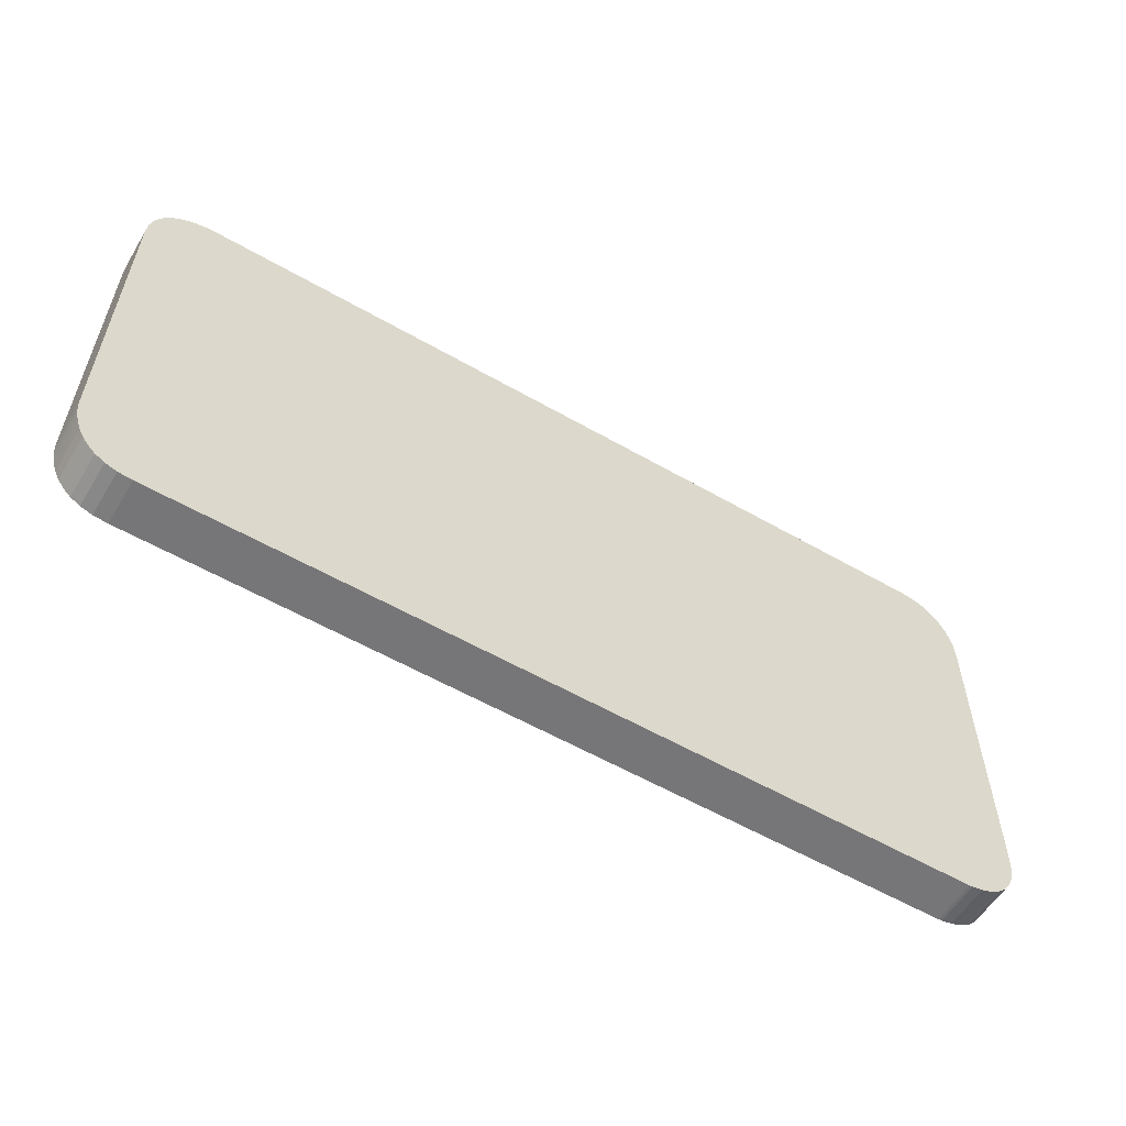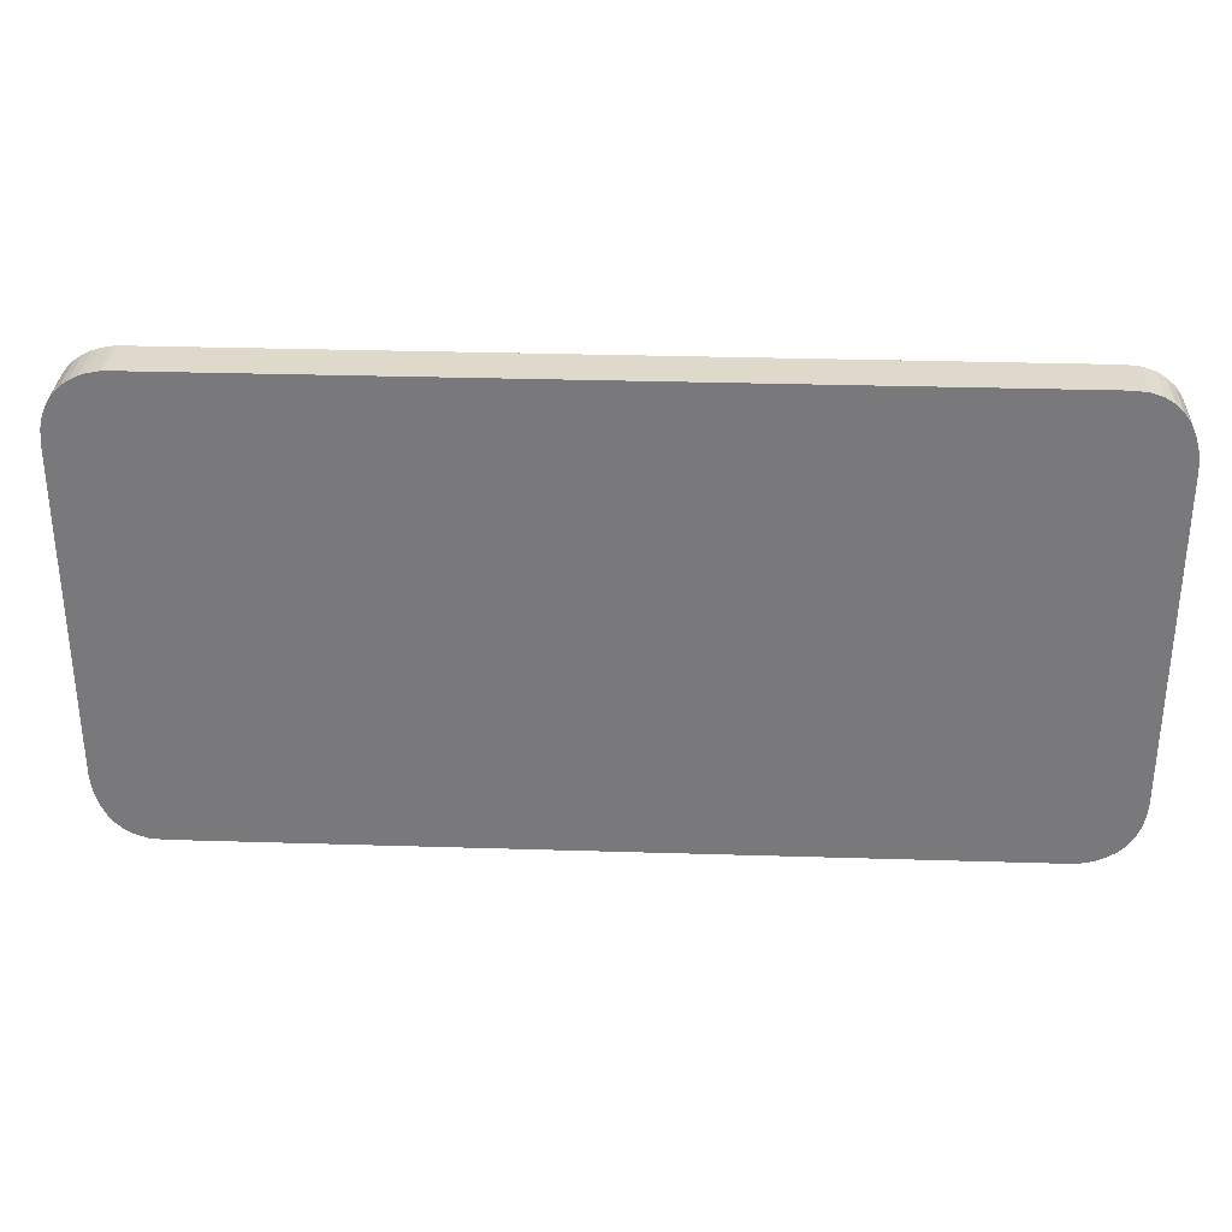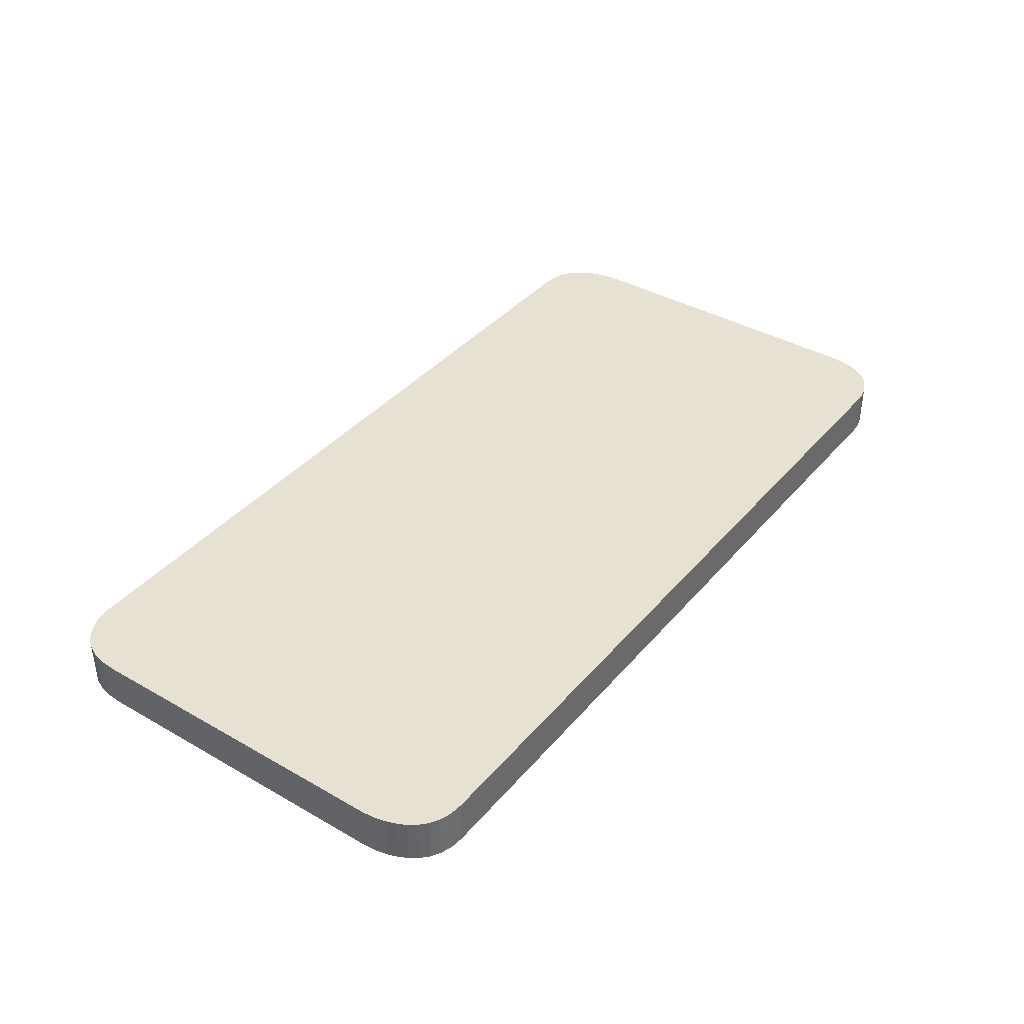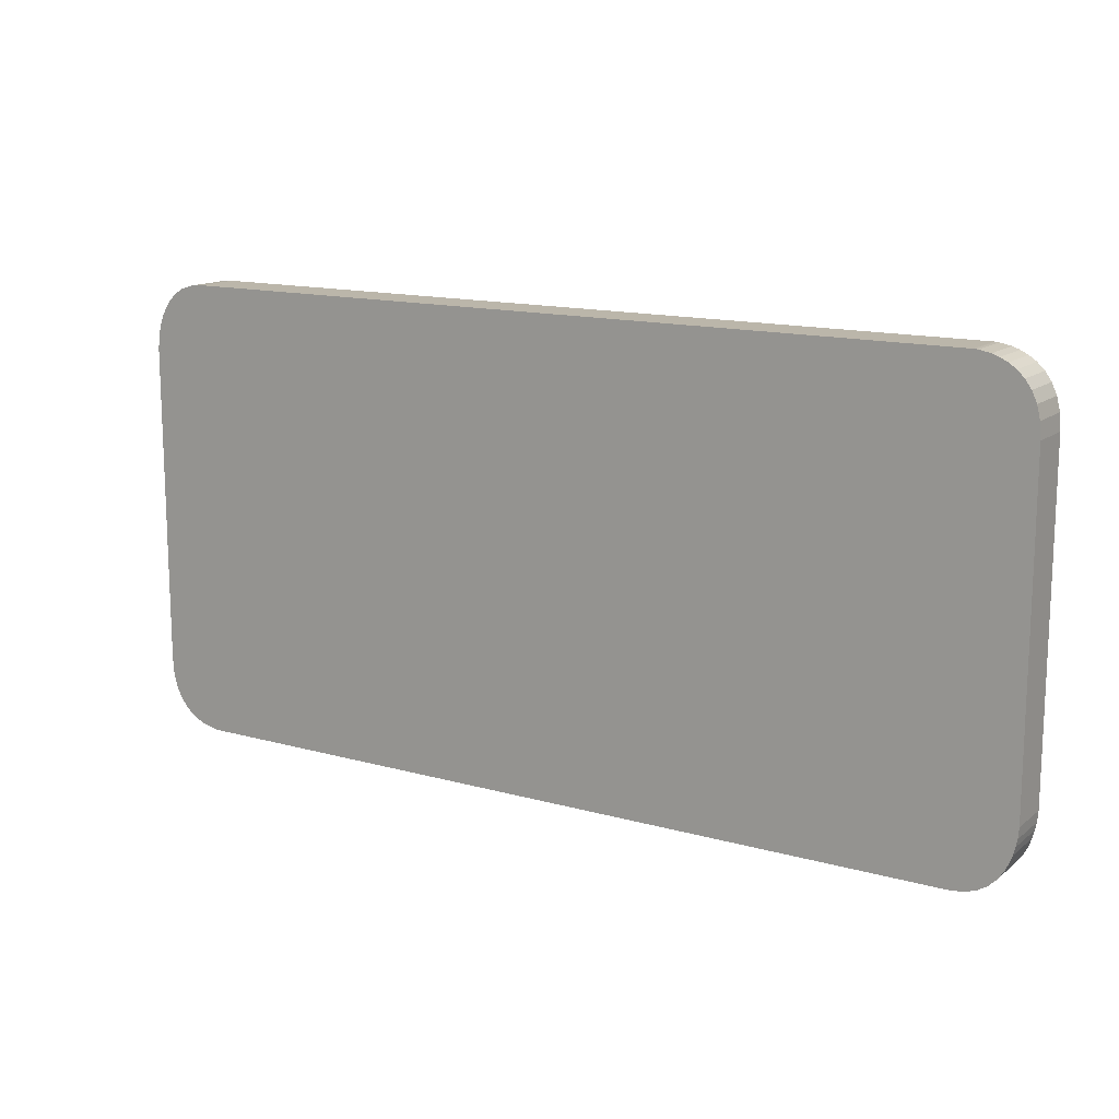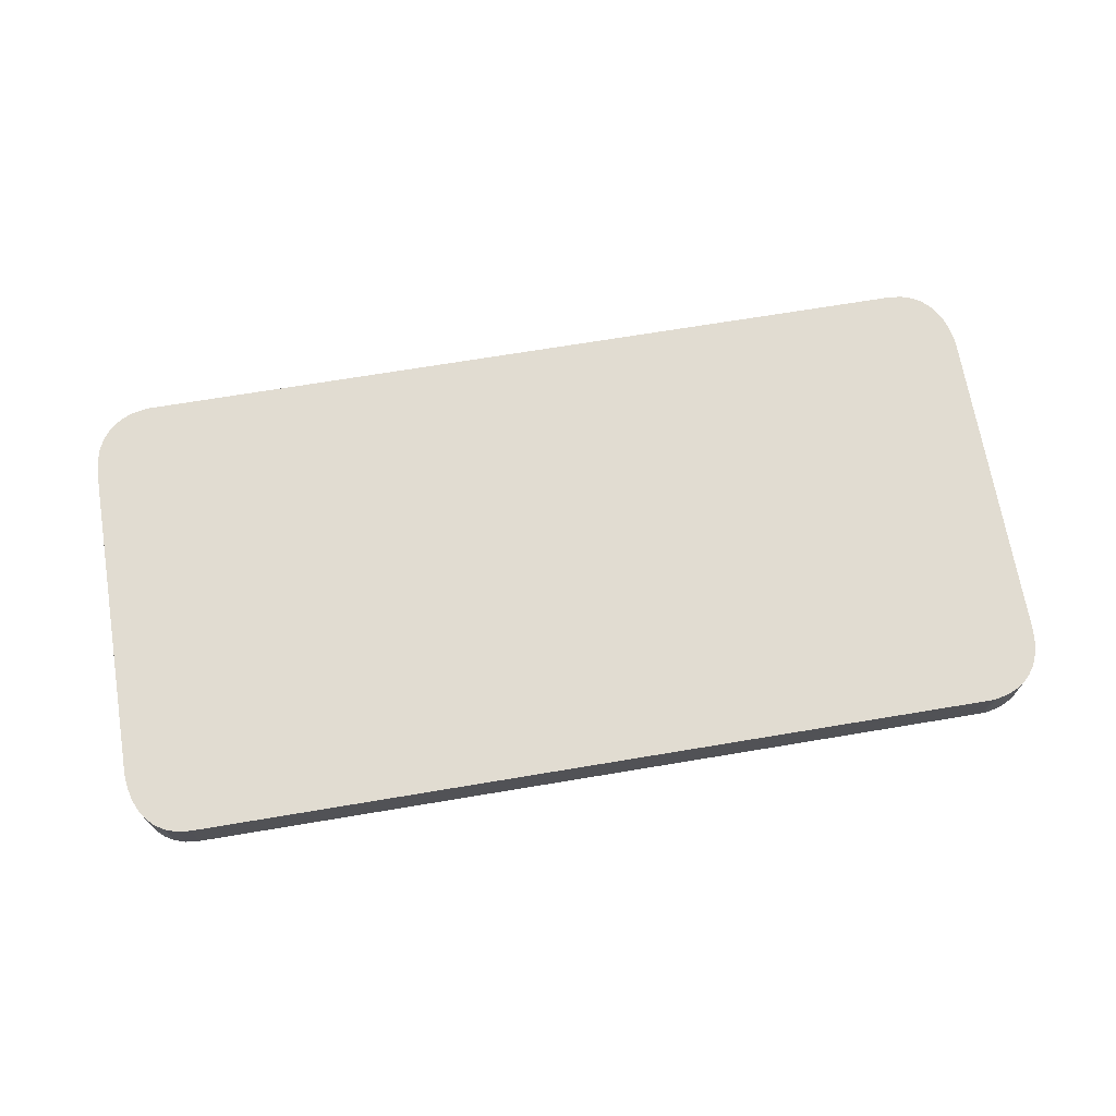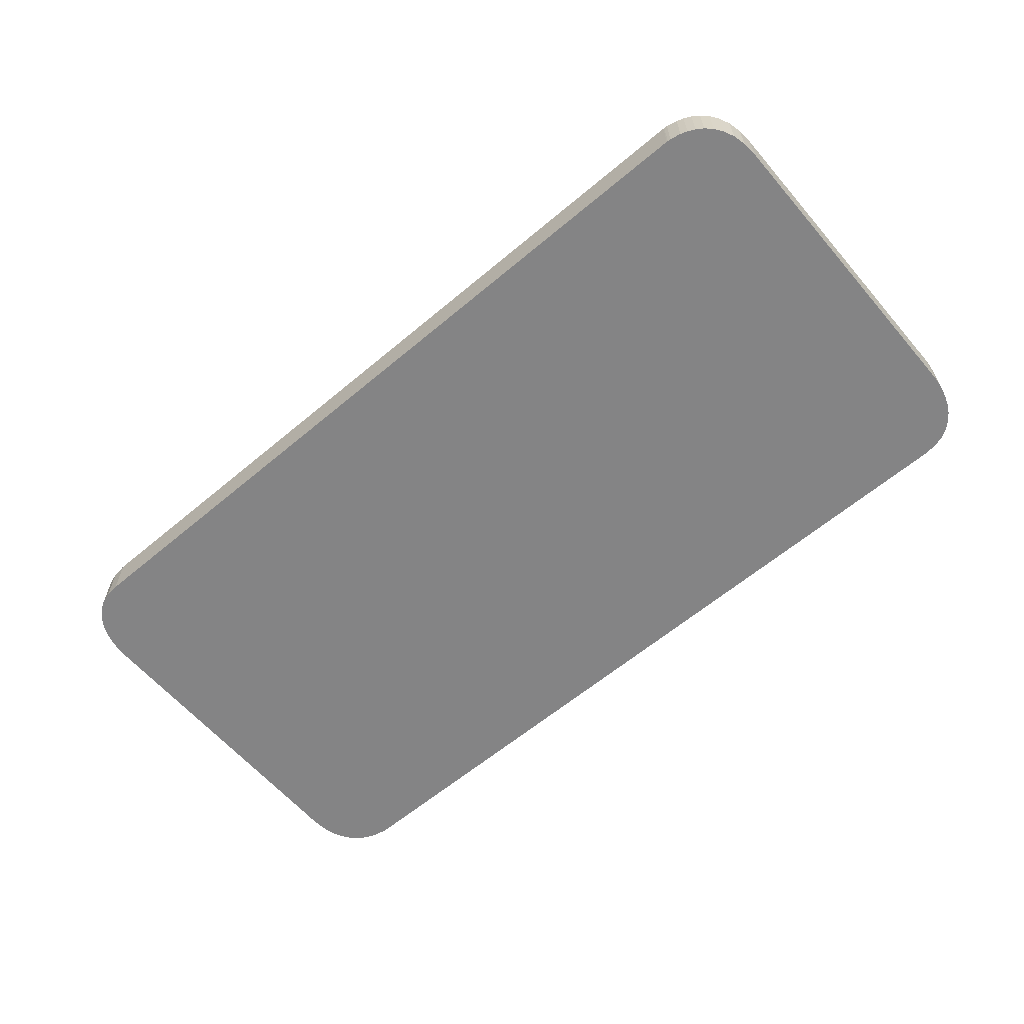
<metadata>
{"format":"obj","ext":"obj","renderer":"f3d","projection":"perspective","resolution":1024,"background":"white","views":[{"elev":-56.9,"azim":149.0,"up":"+Z"},{"elev":31.8,"azim":-177.5,"up":"+Z"},{"elev":38.8,"azim":125.7,"up":"+Y"},{"elev":14.0,"azim":31.9,"up":"+Z"},{"elev":69.2,"azim":170.5,"up":"+Y"},{"elev":-61.5,"azim":40.5,"up":"+Y"}]}
</metadata>
<code>
o Curve_Mesh
v -4.368 -0.000192 -2.5
v -4.355 -0.000192 -2.5
v 4.355 -0.000192 -2.5
v 4.503 -0.000192 -2.485
v -4.403 -0.000192 -2.497
v -4.598 -0.000192 -2.446
v -4.678 -0.000192 -2.407
v -4.678 0.5002 -2.407
v -4.598 0.5002 -2.446
v 4.355 0.5002 -2.5
v 4.503 0.5002 -2.485
v -4.899 -0.000192 -2.187
v -4.952 -0.000192 -2.07
v -4.952 0.5002 -2.07
v -4.899 0.5002 -2.187
v -4.976 -0.000192 1.95
v -4.953 -0.000192 2.037
v -4.953 0.5002 2.037
v -4.976 0.5002 1.95
v -4.757 -0.000192 -2.353
v -4.833 -0.000192 -2.28
v -4.833 0.5002 -2.28
v -4.757 0.5002 -2.353
v 4.757 -0.000192 2.353
v 4.833 -0.000192 2.28
v 4.833 0.5002 2.28
v 4.757 0.5002 2.353
v 4.952 -0.000192 2.07
v 4.987 -0.000192 1.928
v 4.987 0.5002 1.928
v 4.952 0.5002 2.07
v 4.953 -0.000192 -2.037
v 4.976 -0.000192 -1.95
v 4.99 -0.000192 -1.874
v 5 -0.000192 -1.758
v -5 -0.000192 -1.758
v -4.987 -0.000192 -1.928
v -4.522 -0.000192 -2.473
v 4.627 -0.000192 -2.445
v 4.728 -0.000192 -2.384
v 4.809 -0.000192 -2.308
v 4.872 -0.000192 -2.221
v 4.919 -0.000192 -2.129
v 4.627 0.5002 -2.445
v 4.522 -0.000192 2.473
v 4.598 -0.000192 2.446
v 4.598 0.5002 2.446
v 4.522 0.5002 2.473
v 4.976 0.5002 -1.95
v 4.99 0.5002 -1.874
v -4.627 -0.000192 2.445
v -4.503 -0.000192 2.485
v -4.503 0.5002 2.485
v -4.627 0.5002 2.445
v 4.809 0.5002 -2.308
v 4.872 0.5002 -2.221
v 5 0.5002 -1.758
v -5 -0.000192 1.758
v -5 -0.000192 -1.758
v 5 -0.000192 -1.758
v 5 -0.000192 1.758
v 4.678 -0.000192 2.407
v 4.678 0.5002 2.407
v -4.99 -0.000192 1.874
v -4.99 0.5002 1.874
v 4.368 -0.000192 2.5
v 4.403 -0.000192 2.497
v 4.403 0.5002 2.497
v 4.368 0.5002 2.5
v 4.728 0.5002 -2.384
v 4.899 -0.000192 2.187
v 4.899 0.5002 2.187
v -5 -0.000192 1.758
v 5 -0.000192 1.758
v -4.368 0.5002 -2.5
v -4.355 0.5002 -2.5
v -4.355 -0.000192 2.5
v -4.728 -0.000192 2.384
v -4.809 -0.000192 2.308
v -4.872 -0.000192 2.221
v -4.919 -0.000192 2.129
v -5 0.5002 1.758
v 5 0.5002 1.758
v 5 0.5002 1.758
v -5 0.5002 1.758
v -4.809 0.5002 2.308
v -4.872 0.5002 2.221
v 5 0.5002 -1.758
v -5 0.5002 -1.758
v -4.355 0.5002 2.5
v 4.355 0.5002 2.5
v -5 0.5002 -1.758
v -4.919 0.5002 2.129
v -4.728 0.5002 2.384
v -4.403 0.5002 -2.497
v 4.953 0.5002 -2.037
v 4.919 0.5002 -2.129
v -4.522 0.5002 -2.473
v -4.987 0.5002 -1.928
v 4.355 -0.000192 2.5
f 1 2 3
f 1 3 4
f 5 1 4
f 6 7 8 9
f 4 3 10 11
f 12 13 14 15
f 16 17 18 19
f 20 21 22 23
f 24 25 26 27
f 28 29 30 31
f 32 33 34 35 36 37 13 12 21 20 7 6 38 5 4 39 40 41 42 43
f 39 4 11 44
f 45 46 47 48
f 34 33 49 50
f 51 52 53 54
f 21 12 15 22
f 42 41 55 56
f 35 34 50 57
f 58 59 60 61
f 62 24 27 63
f 64 16 19 65
f 66 67 68 69
f 40 39 44 70
f 25 71 72 26
f 36 59 58 73
f 74 61 60 35
f 75 10 76
f 62 46 45 67 77 52 51 78 79 80 81 17 16 64 73 74 29 28 71 25 24
f 82 83 84 85
f 80 79 86 87
f 85 84 88 89
f 90 91 69
f 57 92 89 88
f 63 27 26 72 31 30 83 82 65 19 18 93 87 86 94 54 53 90 68 48 47
f 29 74 83 30
f 75 11 10
f 92 82 85 89
f 1 5 95 75
f 36 73 82 92
f 83 57 88 84
f 95 11 75
f 52 77 90 53
f 96 97 56 55 70 44 11 95 98 9 8 23 22 15 14 99 92 57 50 49
f 90 69 68
f 43 42 56 97
f 5 38 98 95
f 7 20 23 8
f 2 1 75 76
f 77 67 66
f 77 66 100
f 32 43 97 96
f 100 66 69 91
f 35 60 59 36
f 73 58 61 74
f 46 62 63 47
f 78 51 54 94
f 73 64 65 82
f 38 6 9 98
f 3 2 76 10
f 13 37 99 14
f 74 35 57 83
f 17 81 93 18
f 67 45 48 68
f 71 28 31 72
f 33 32 96 49
f 37 36 92 99
f 41 40 70 55
f 81 80 87 93
f 77 100 91 90
f 79 78 94 86

</code>
